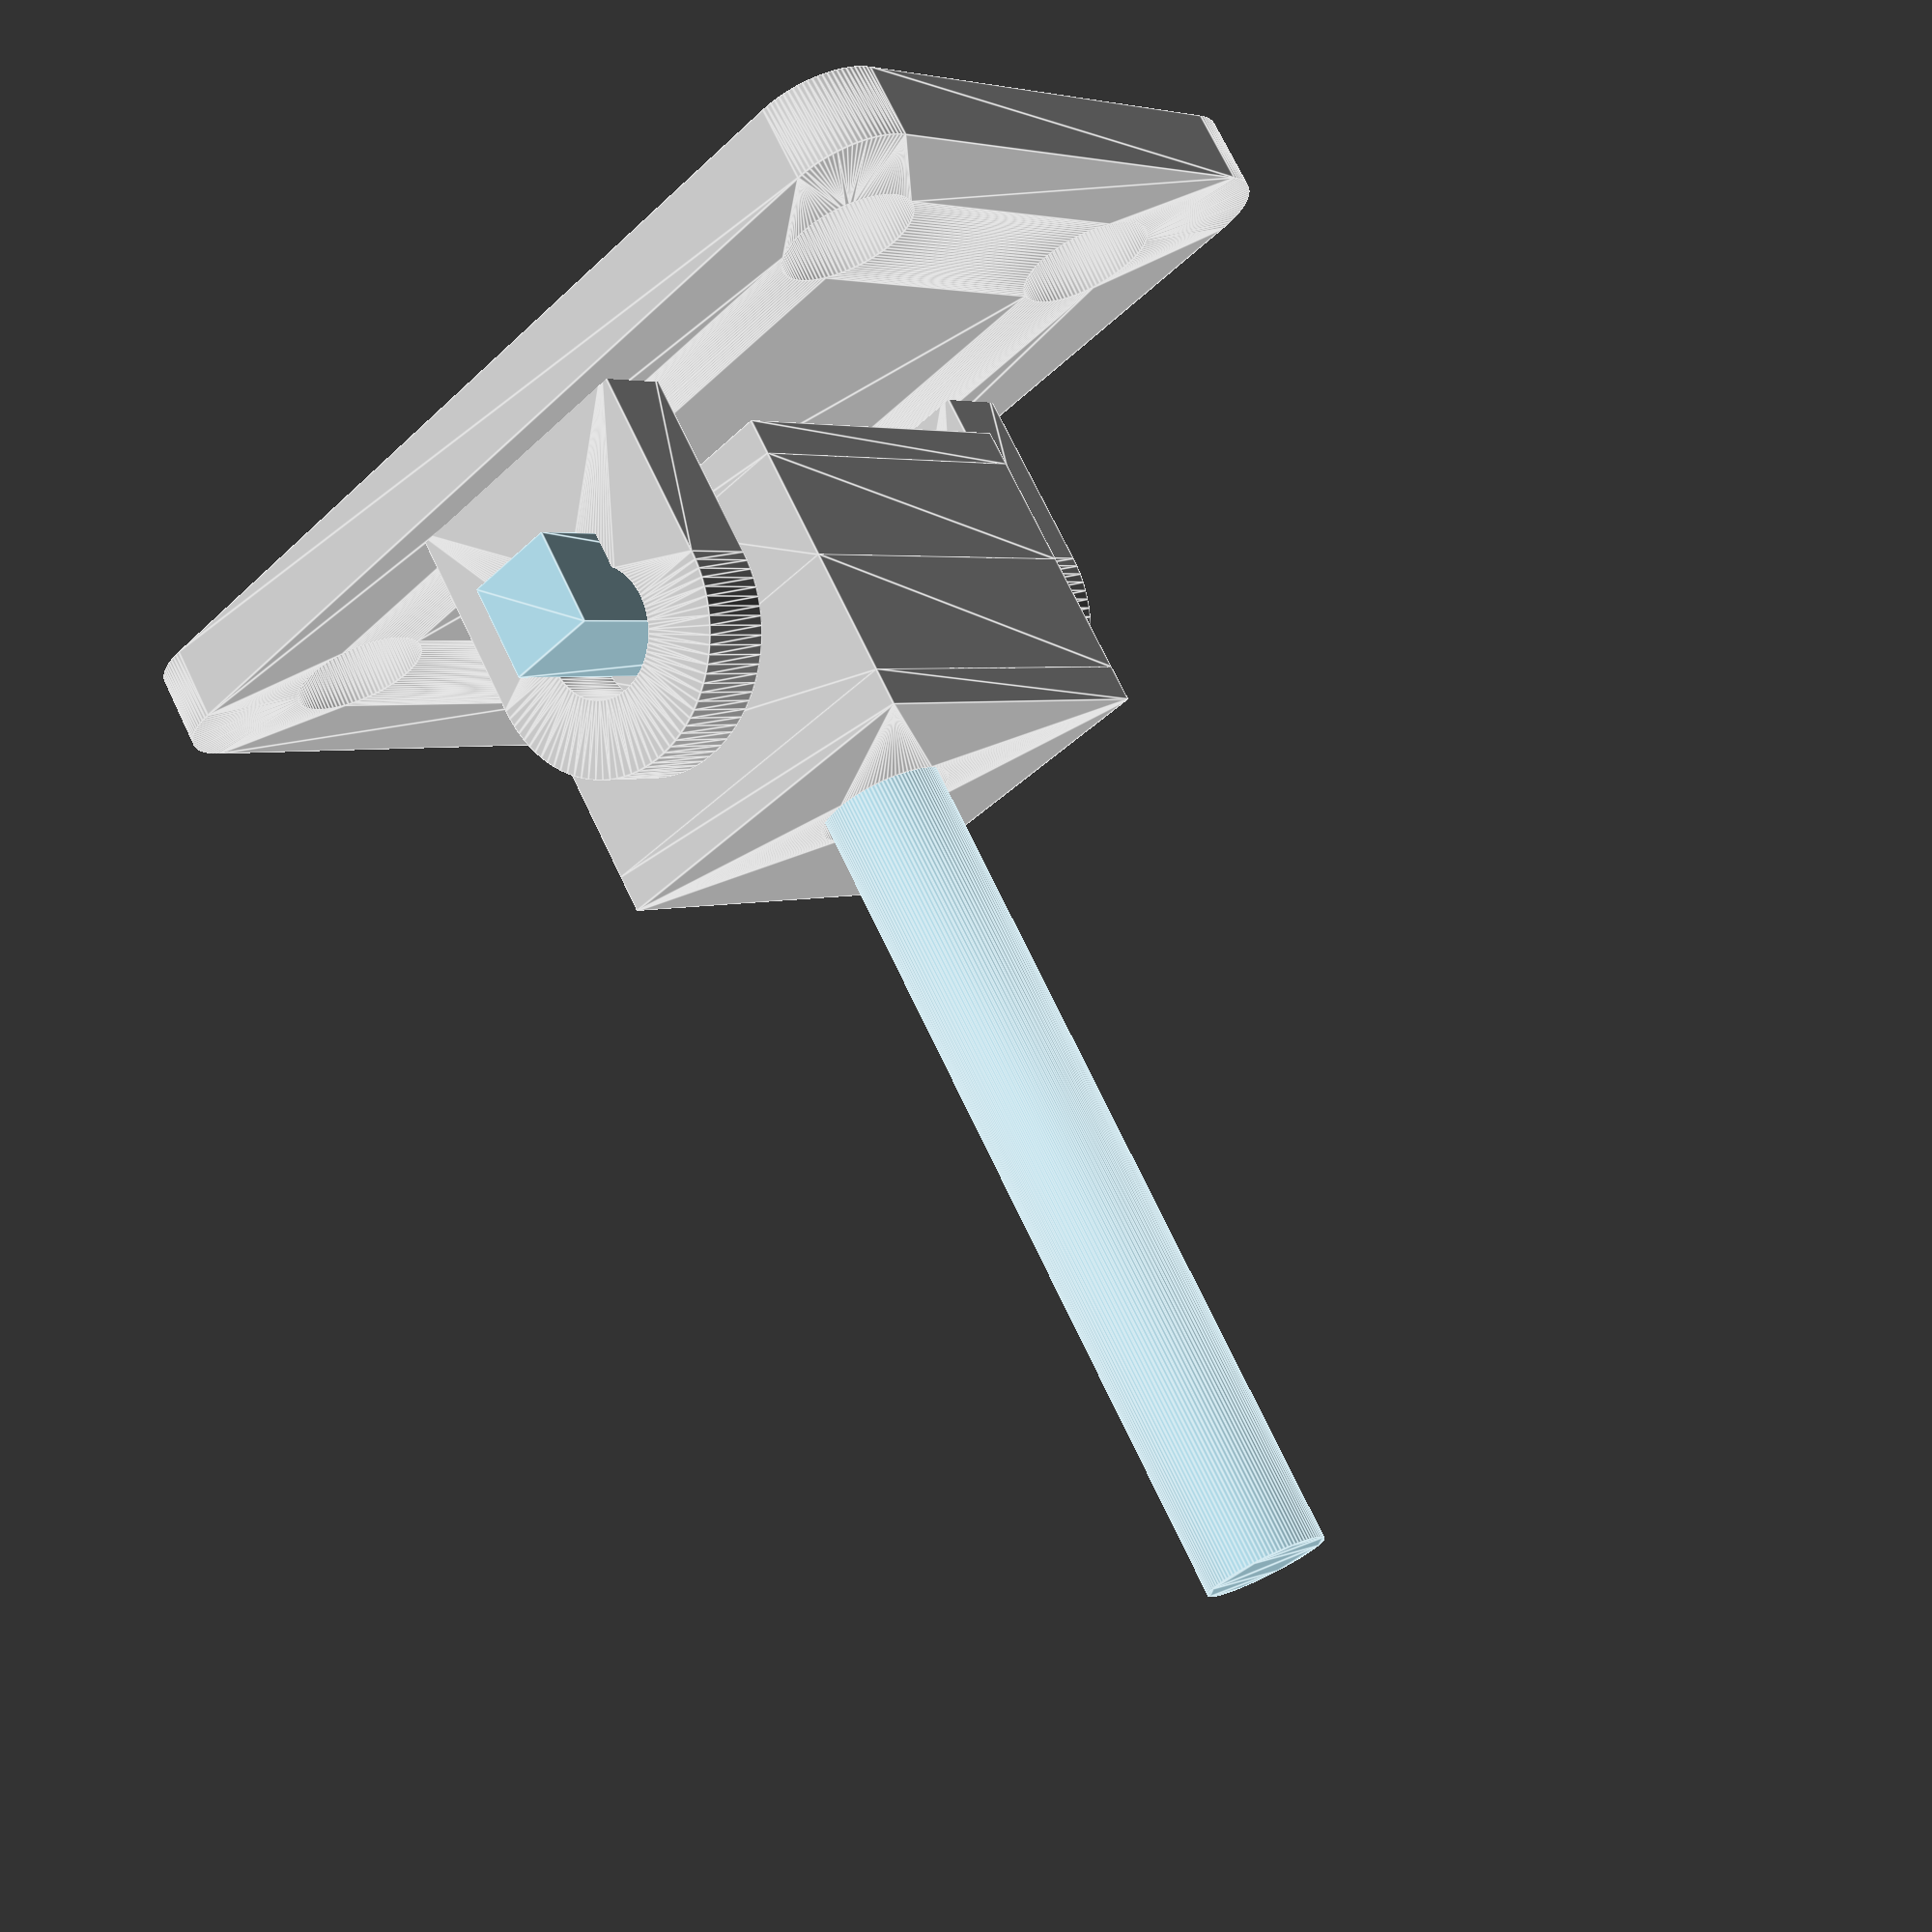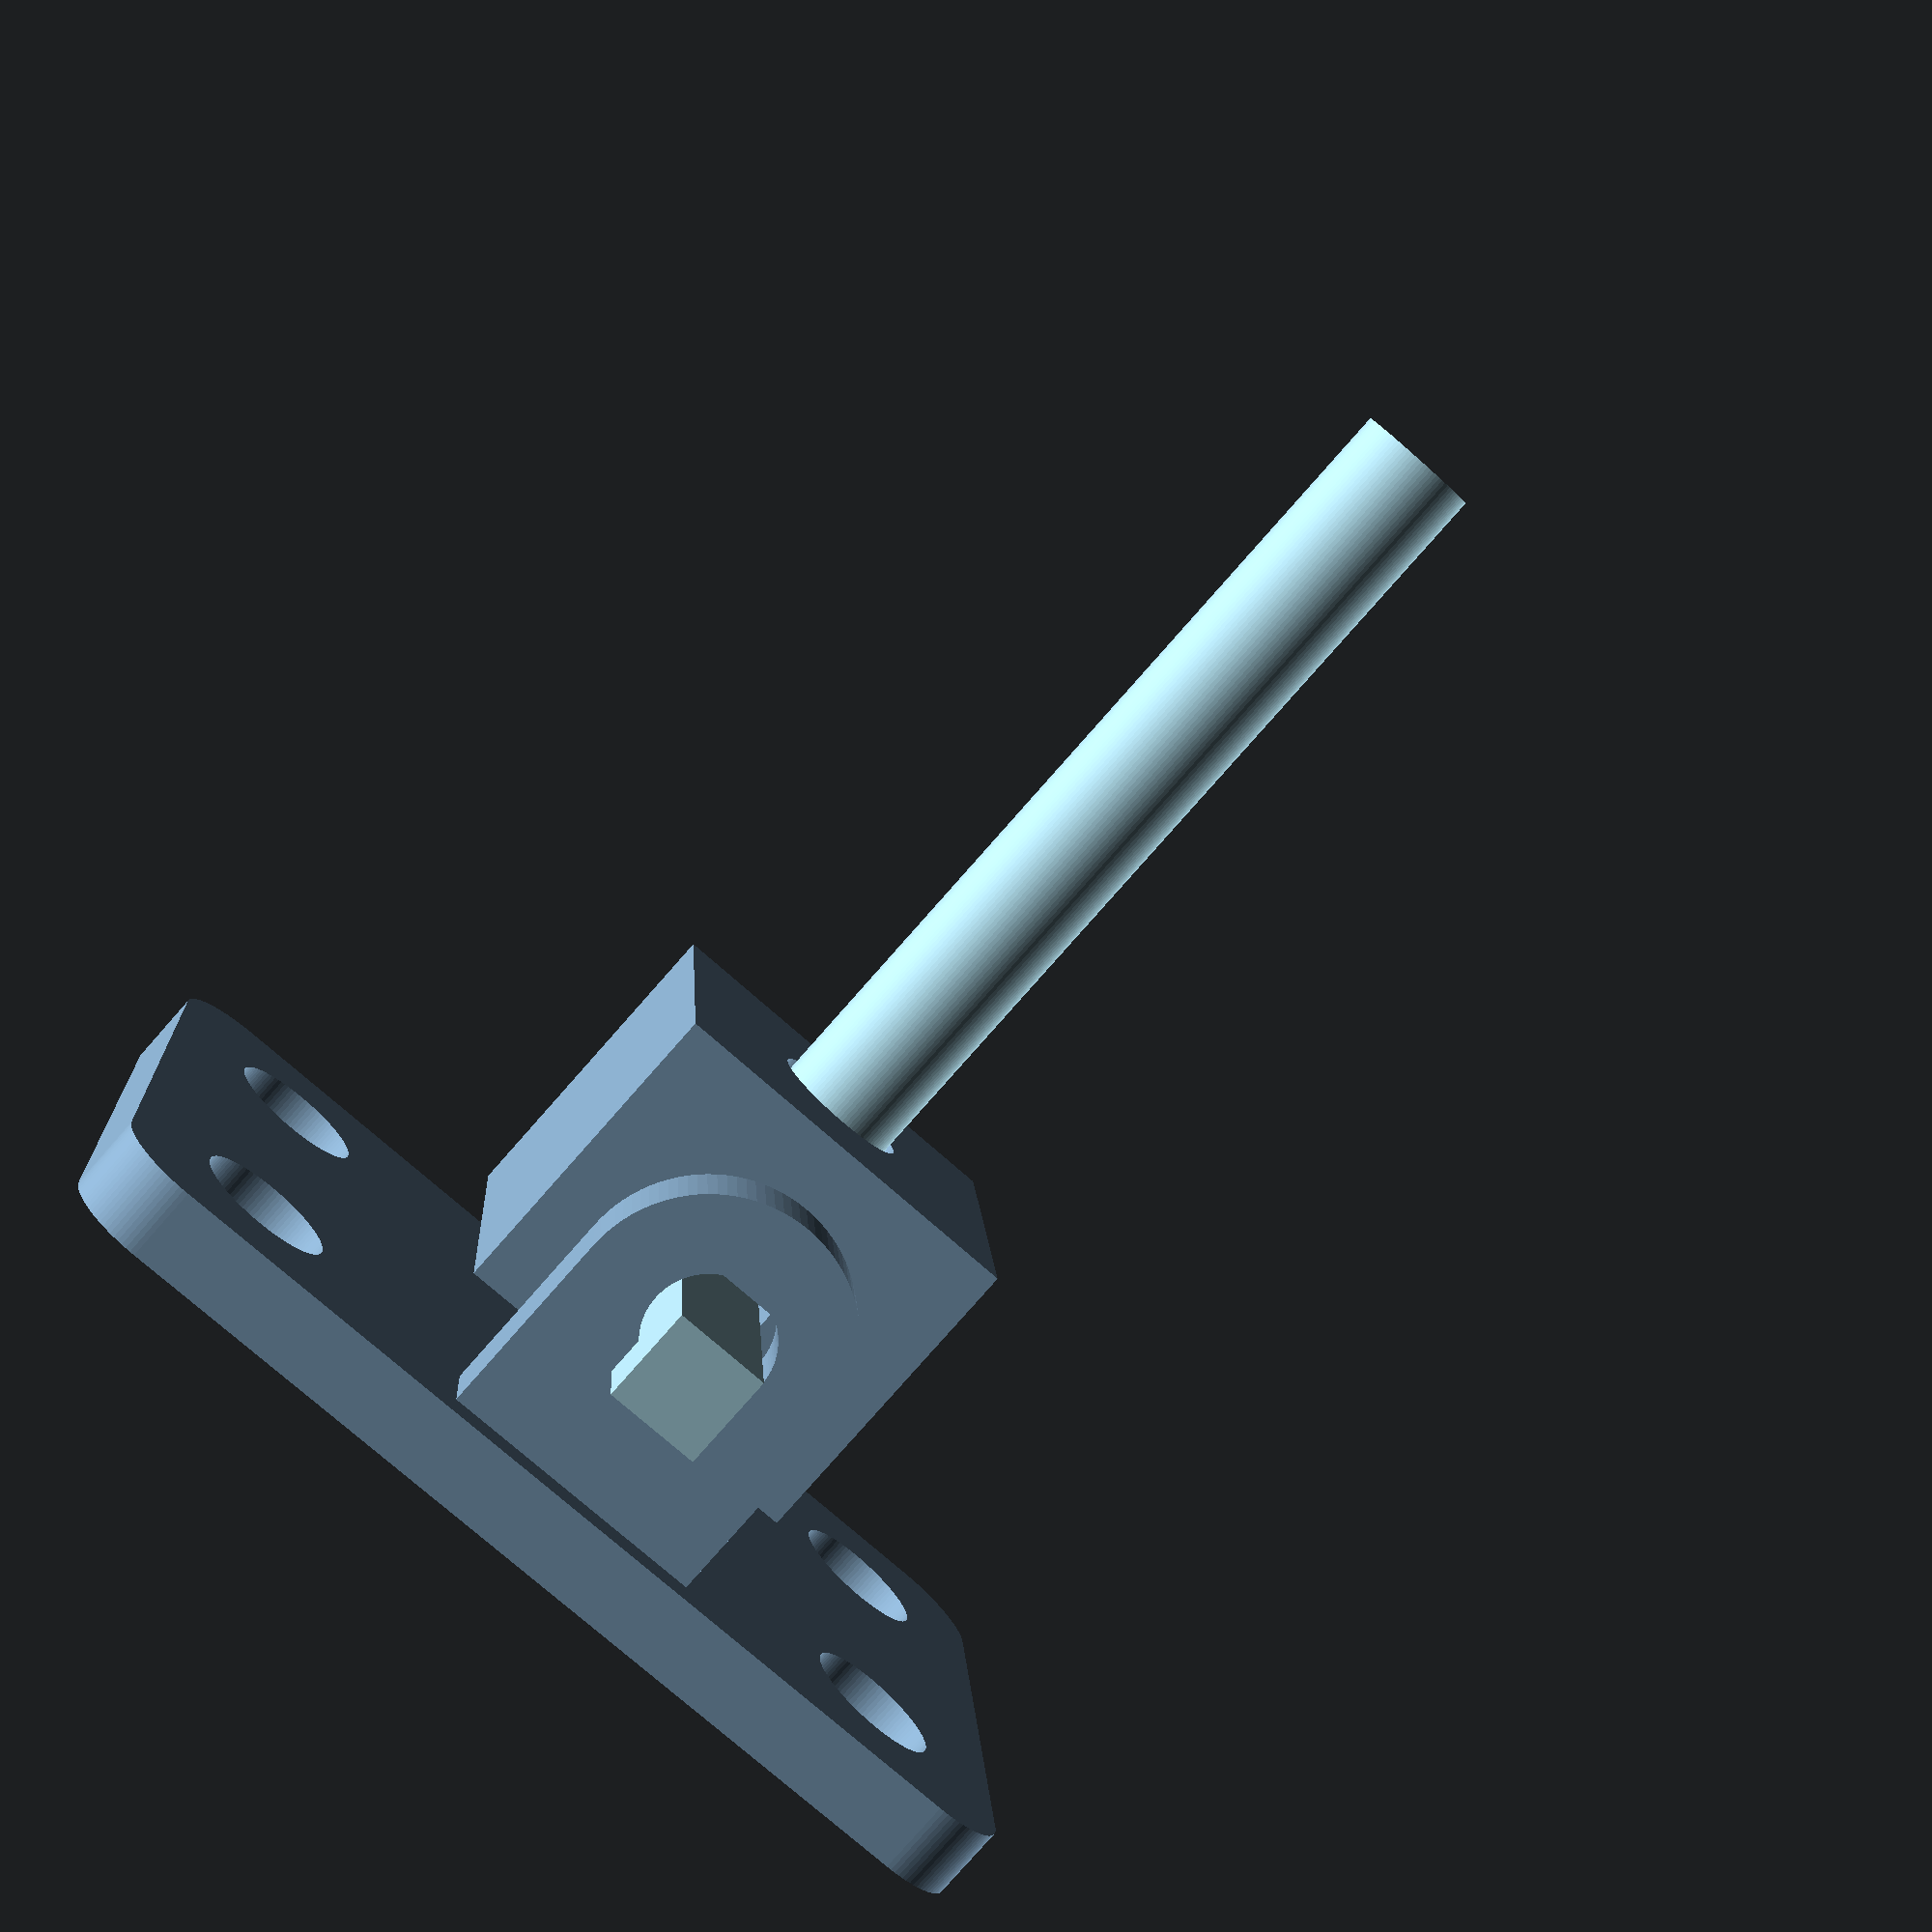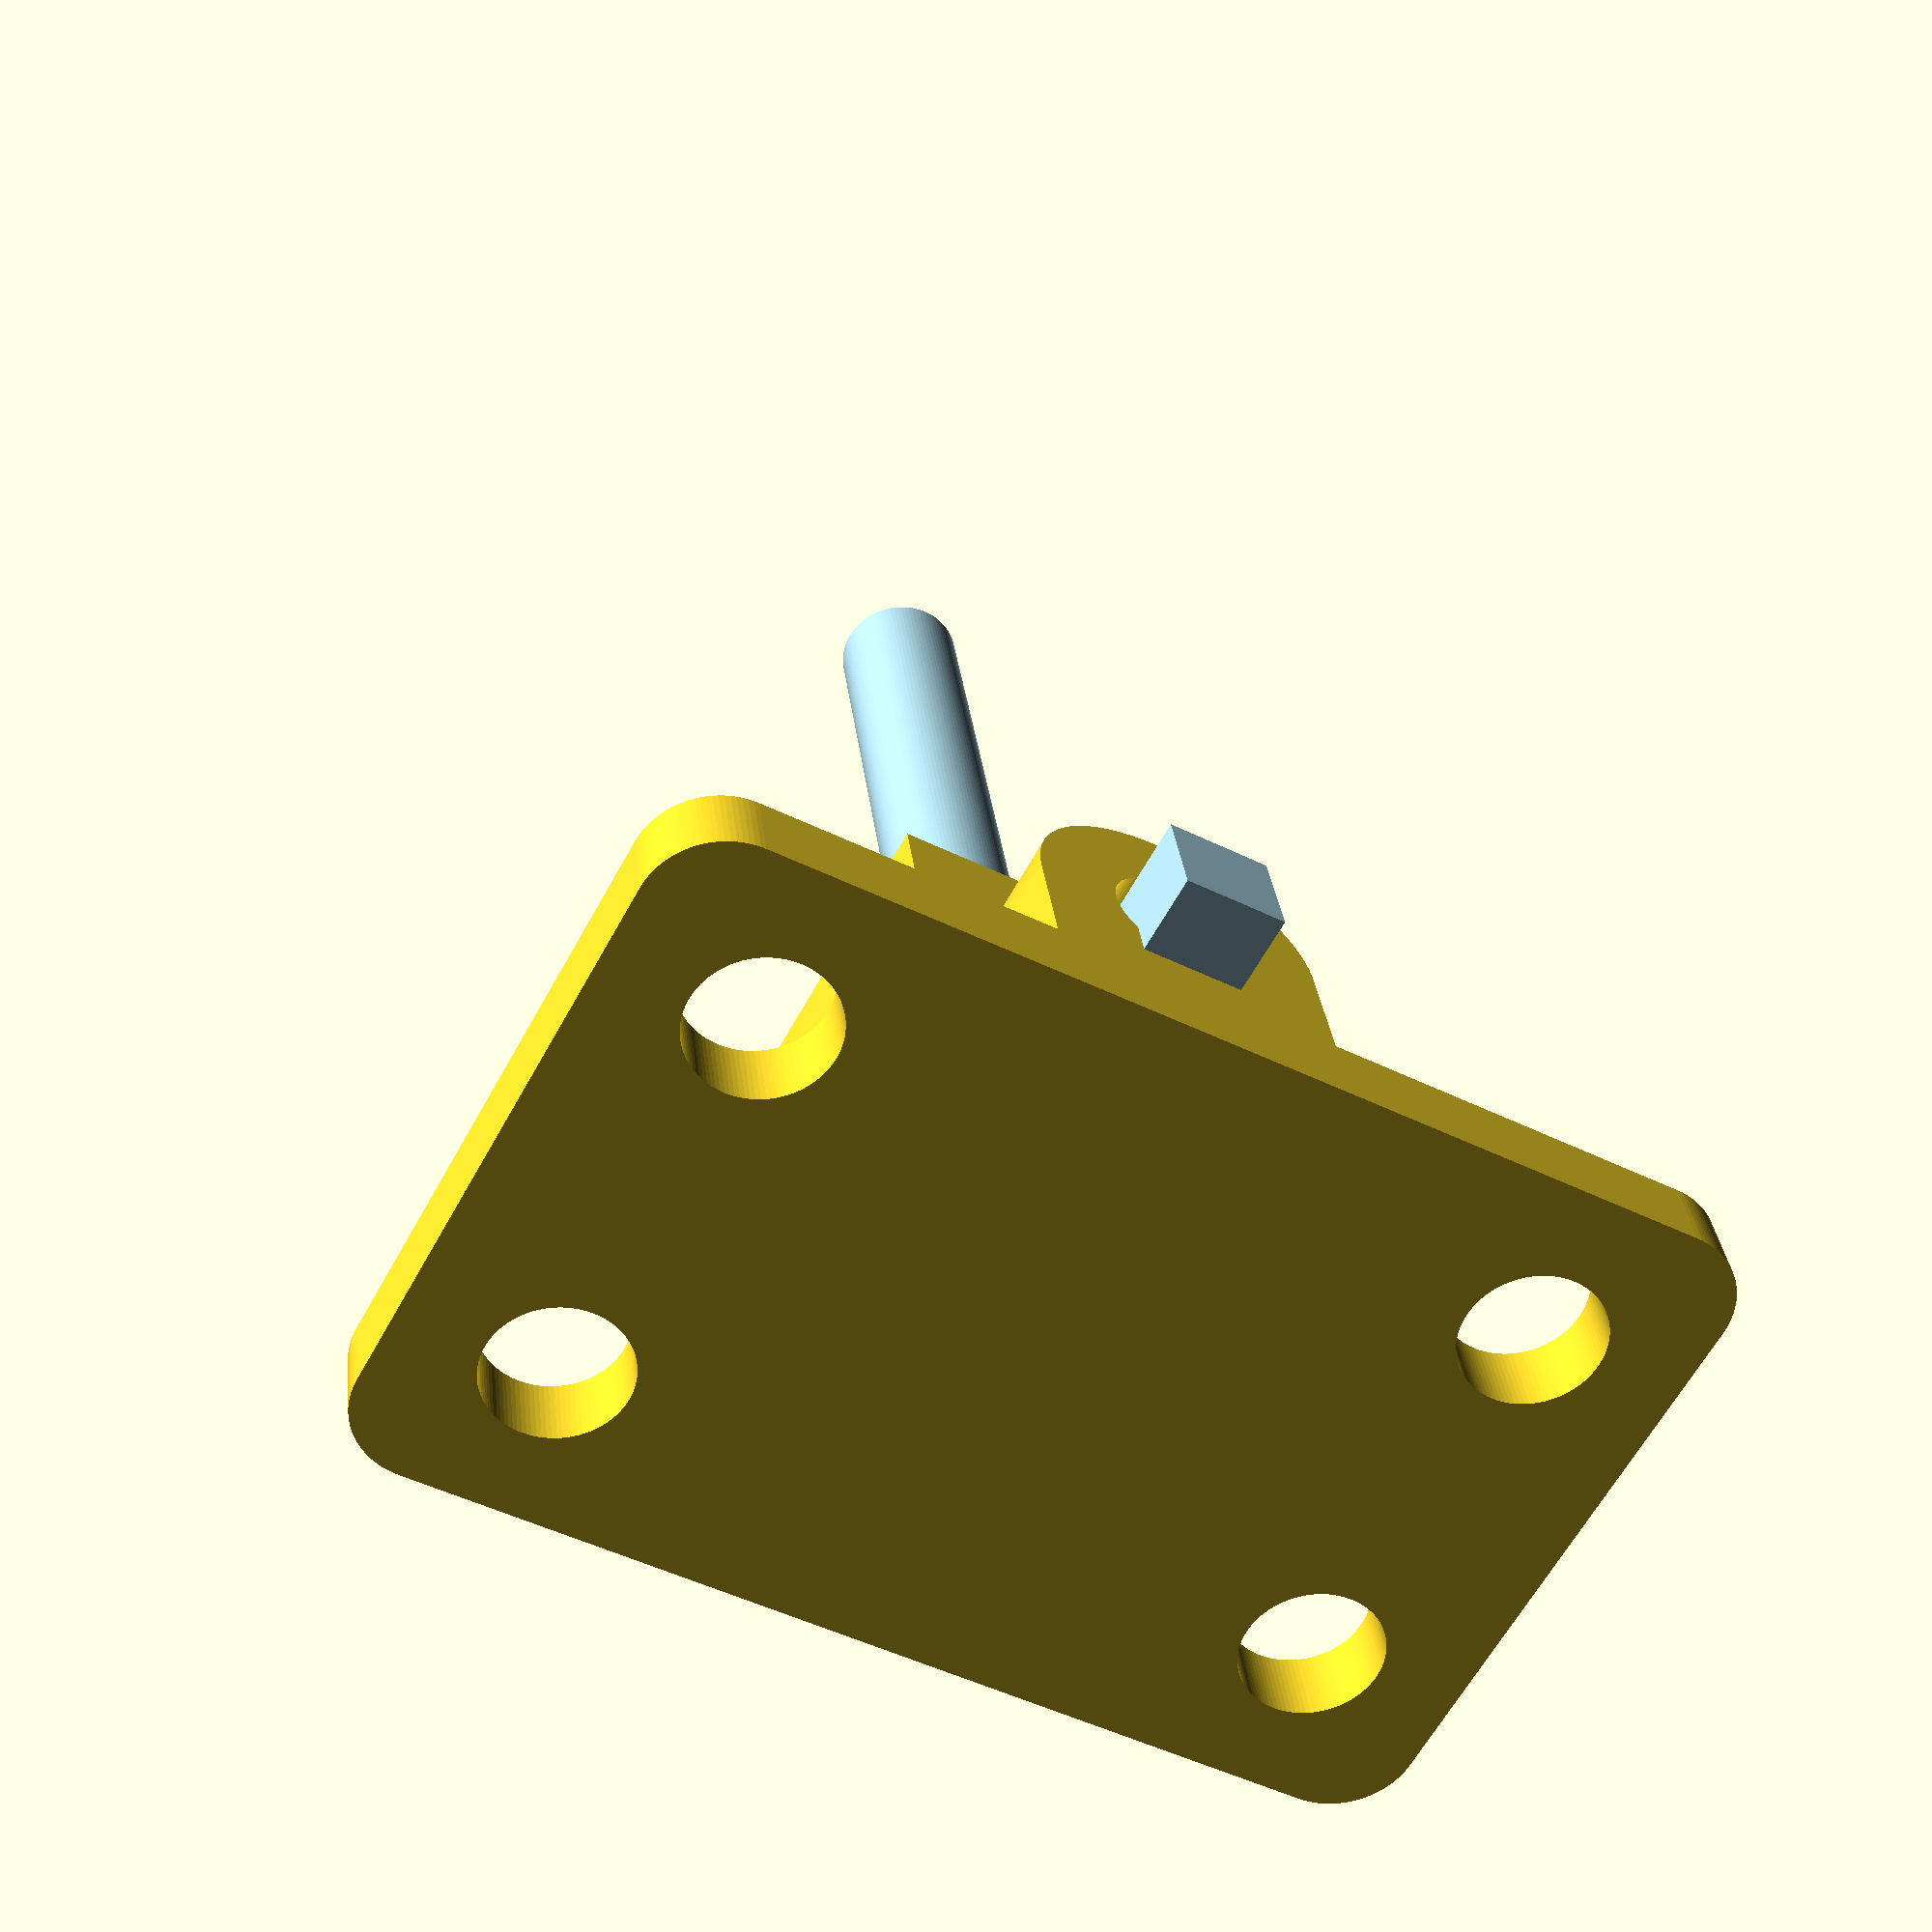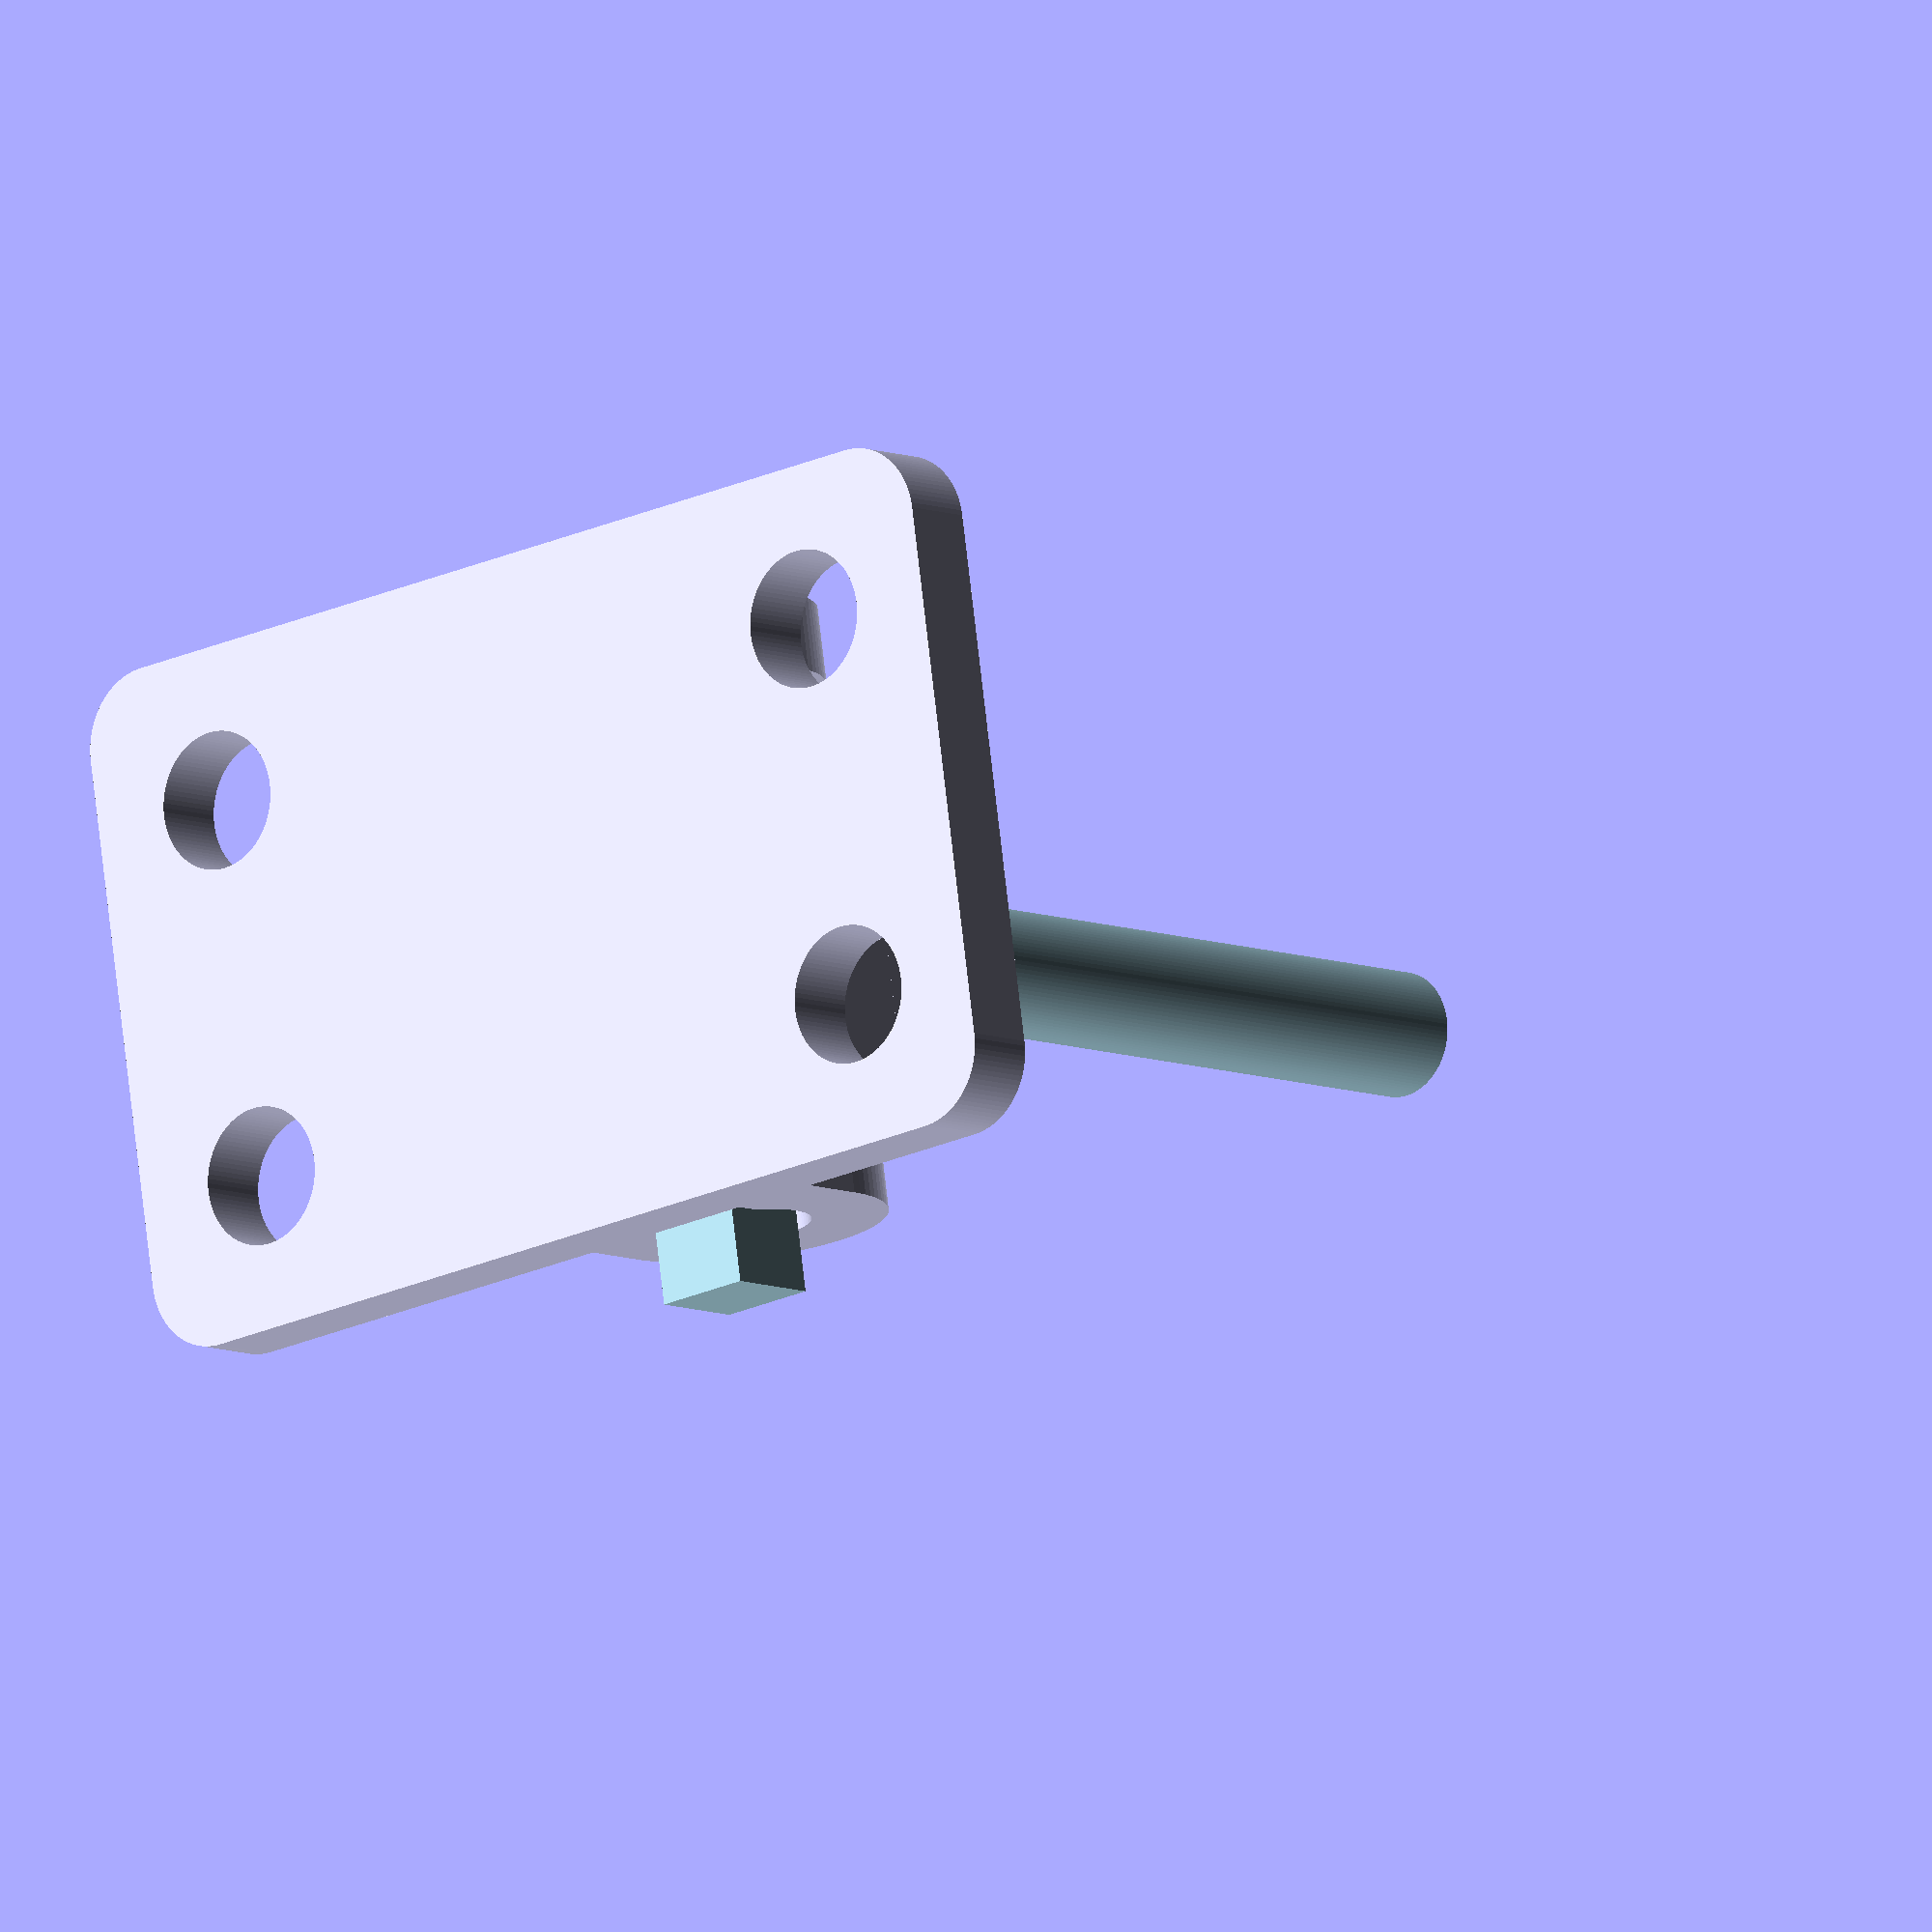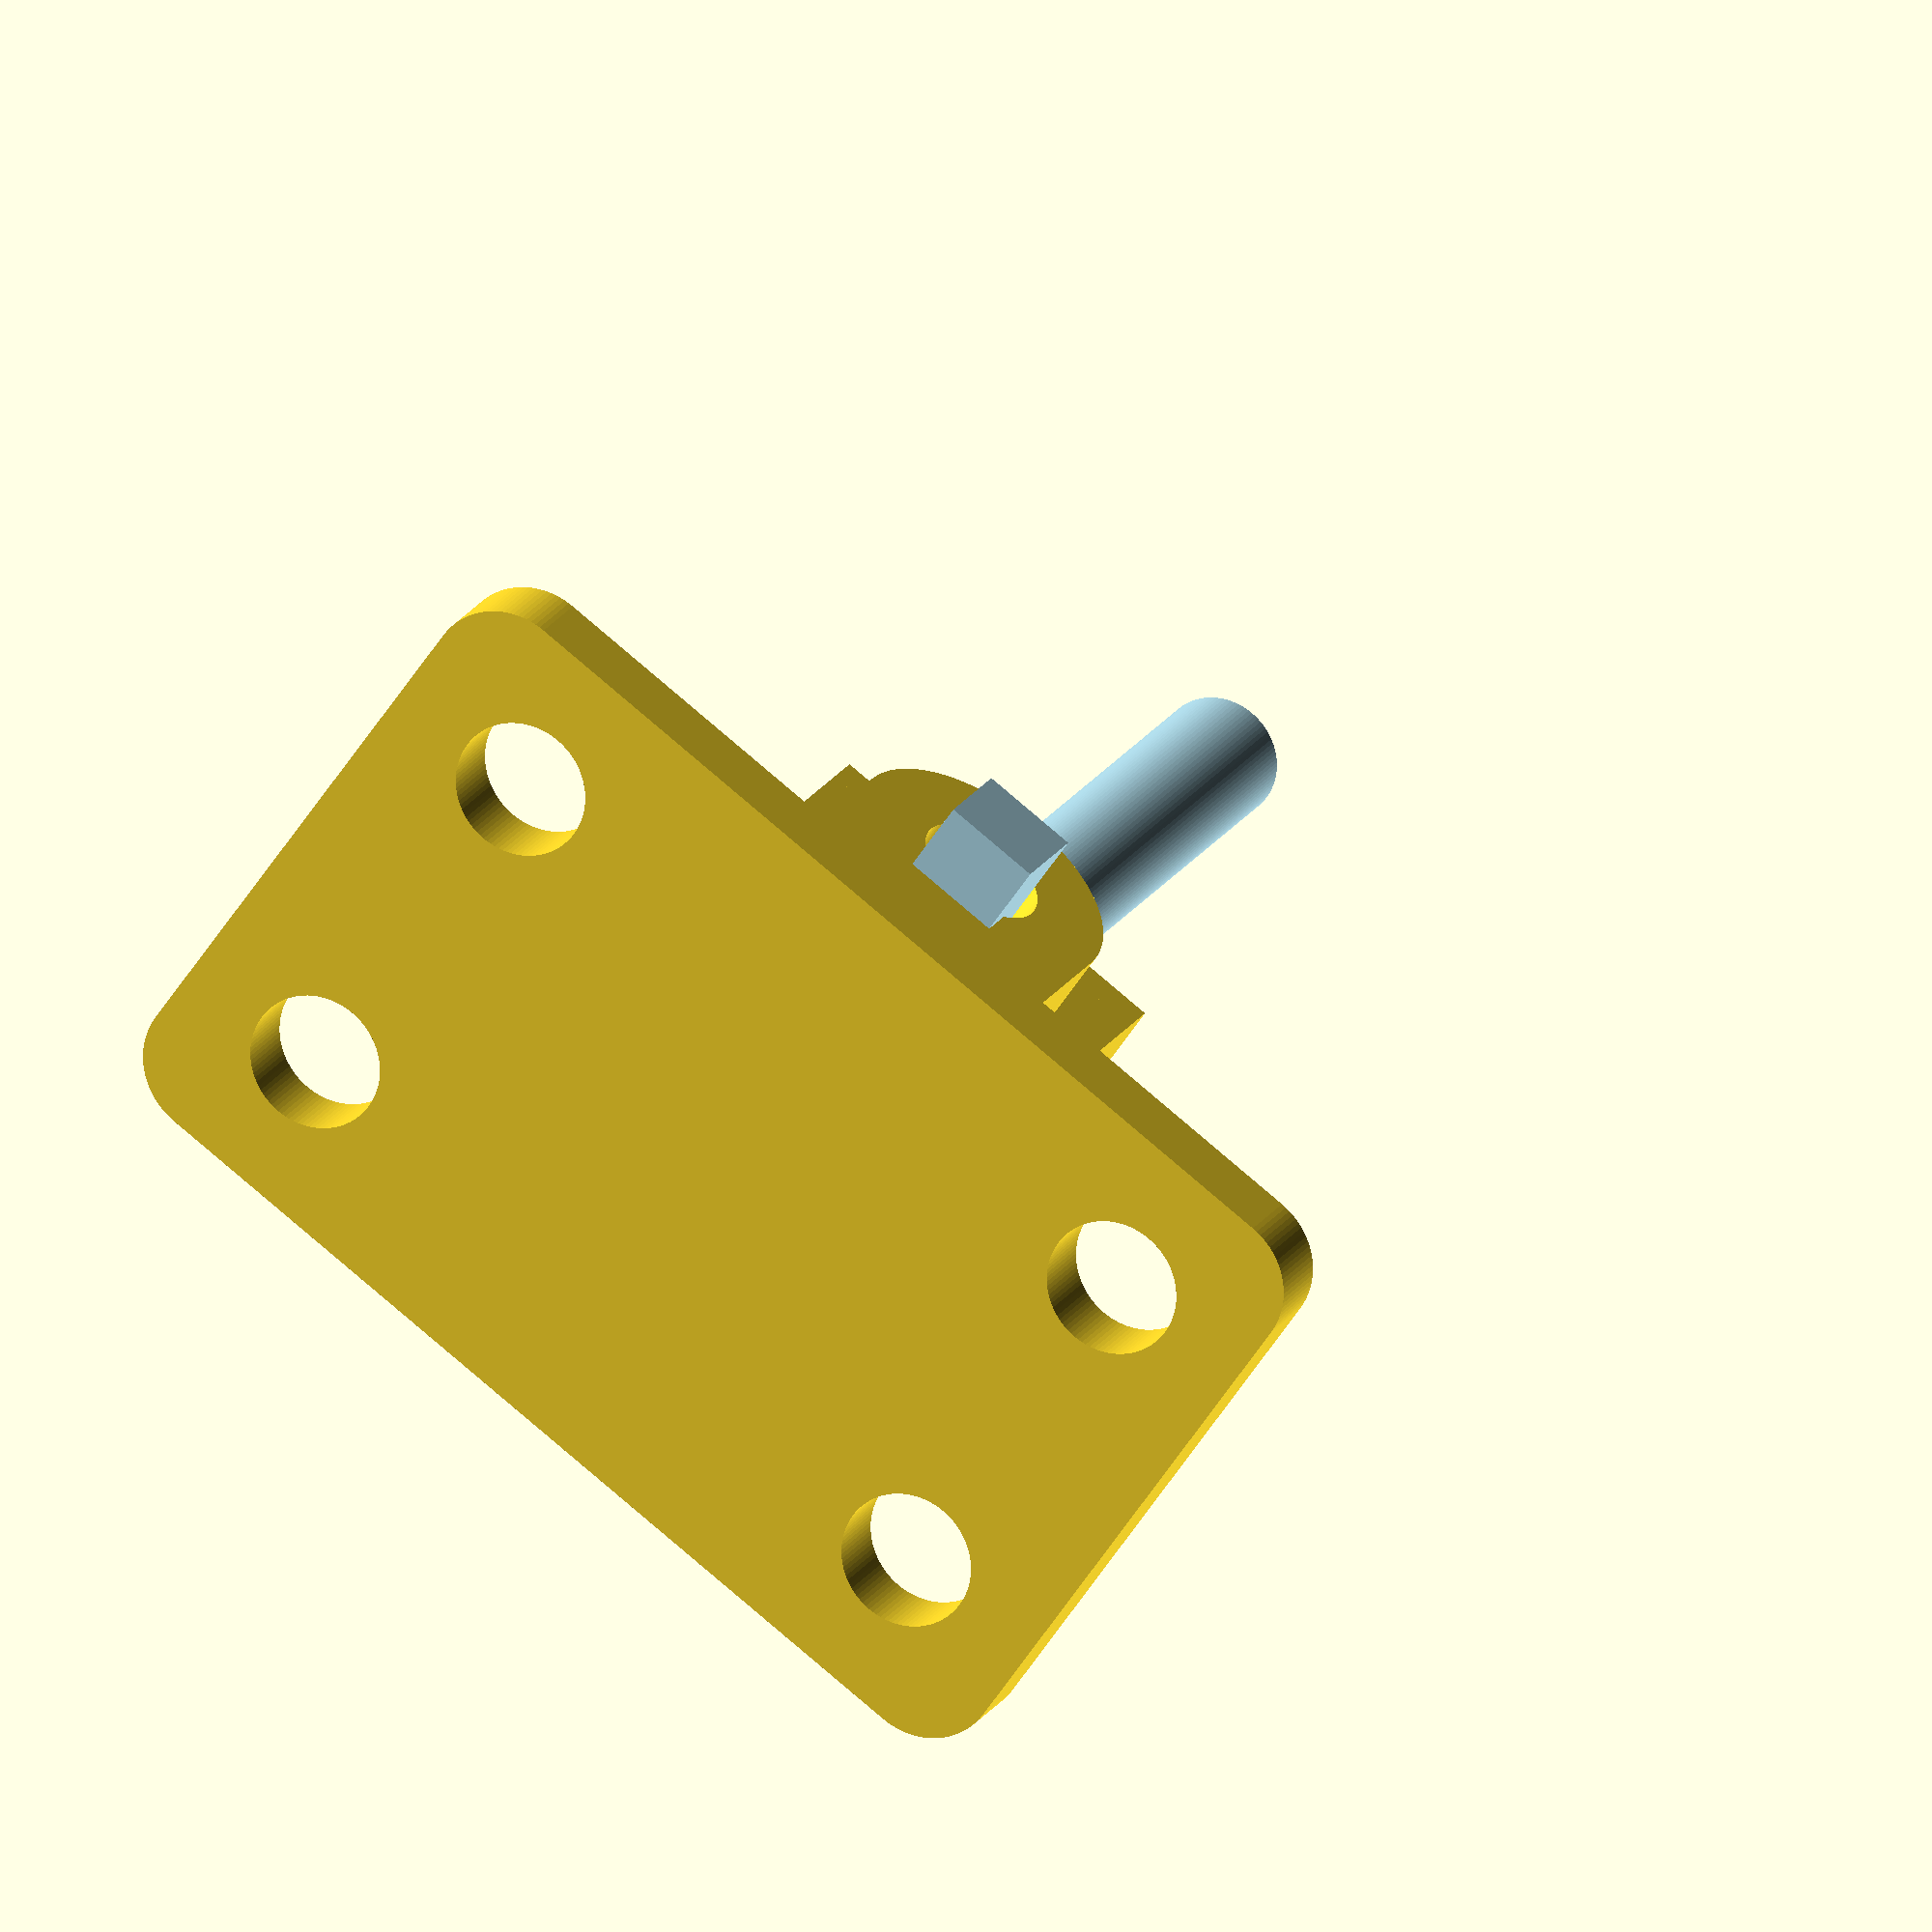
<openscad>
ViewScale = [0.0254, 0.0254, 0.0254];

module model_bolt()
{
    // head
    linear_extrude(160)
    circle(268/2, $fn=96);

    // Body
    translate([0, 0, 159])
    linear_extrude(1210)
    circle(162/2, $fn=96);
}

module model_rod()
{
    linear_extrude(130)
    square([130, 1000], center=true);
}

module rrect(w,h,r)
{
    hull()
    {
        translate([w/2-r, h/2-r, 0])
        circle(r, $fn=96);
        translate([-w/2+r, h/2-r, 0])
        circle(r, $fn=96);

        translate([w/2-r, -h/2+r, 0])
        circle(r, $fn=96);
        translate([-w/2+r, -h/2+r, 0])
        circle(r, $fn=96);
    }
}

module boltswivel()
{
    // base
    linear_extrude(50)
    difference()
    {
        square([500, 500], center=true);
        circle(283/2, $fn=96);
    }

    translate([0, 0, 49])
    linear_extrude(152)
    difference()
    {
        square([500, 500], center=true);
        square([130, 520], center=true);
        circle(283/2, $fn=96);
    }

    // head
    translate([0, 0, 200])
    linear_extrude(170)
    difference()
    {
        square([500, 500], center=true);
        circle(283/2, $fn=96);
    }

    // body
    translate([0, 0, 369])
    linear_extrude(51)
    difference()
    {
        square([500, 500], center=true);
        circle(182/2, $fn=96);
    }


}

module vexmount_side()
{
    difference()
    {
        hull()
        {
            circle(370/2, $fn=96);
            translate([0, 370/2, 0])
            square([370, 170], center=true);
        }
        circle(170/2, $fn=96);
    }
}

module vexmount()
{
    for (ii = [-400,300])
    {
        translate([0, ii, 370/2+170])
        rotate([-90, 0, 0])
        linear_extrude(100)
        vexmount_side();
    }
    linear_extrude(100)
    {
        difference()
        {
            rrect(1400, 900, 100);
            for (ii = [-500,500])
            {
                for (jj = [-250,250])
                {
                    translate([ii, jj, 00])
                    circle(180/2, $fn=96);
                }
            }
        }
    }
}

module forViewing()
{
    translate([0, 0, 200])
    {
        color("lightblue")
        translate([0, 0, 160])
        model_bolt();
        boltswivel();
        color("lightblue")
        translate([0, 0, 50])
        model_rod();
    }
    vexmount();
}

module forPrinting()
{
    boltswivel();
}

scale(ViewScale)
{
    forViewing();
//    forPrinting();
}



</openscad>
<views>
elev=107.3 azim=137.9 roll=205.5 proj=p view=edges
elev=261.5 azim=355.4 roll=221.5 proj=p view=wireframe
elev=328.9 azim=331.2 roll=173.6 proj=p view=wireframe
elev=187.7 azim=8.6 roll=319.8 proj=o view=wireframe
elev=160.4 azim=325.2 roll=337.9 proj=o view=solid
</views>
